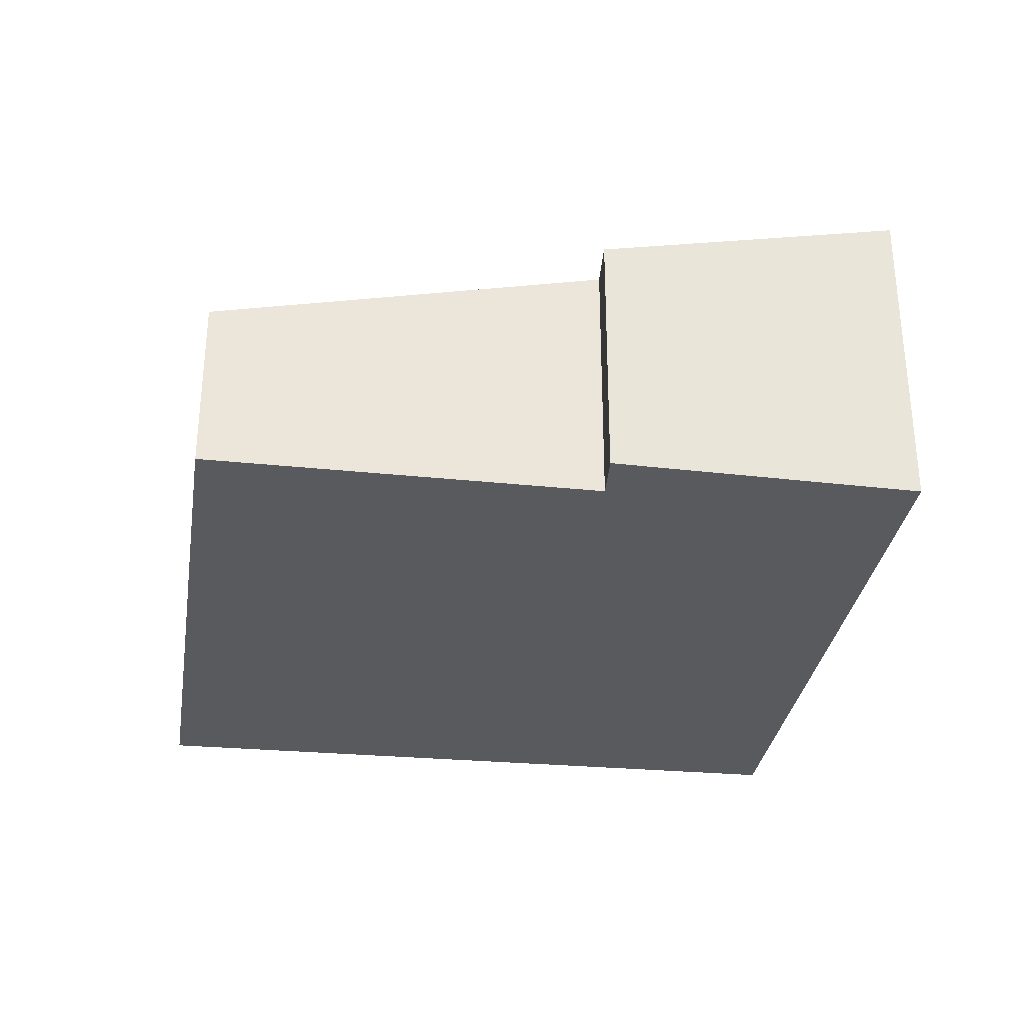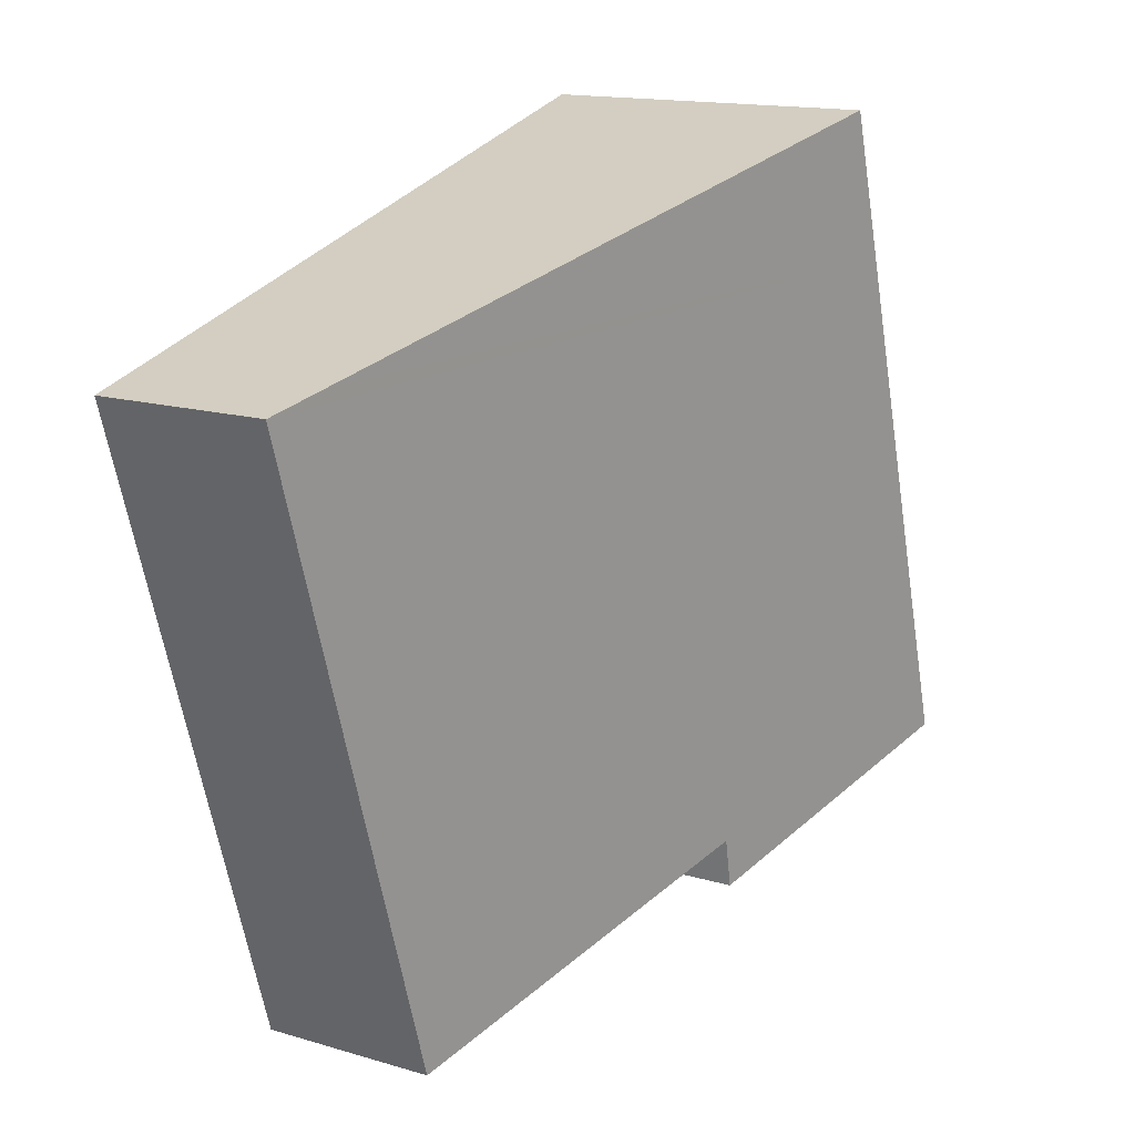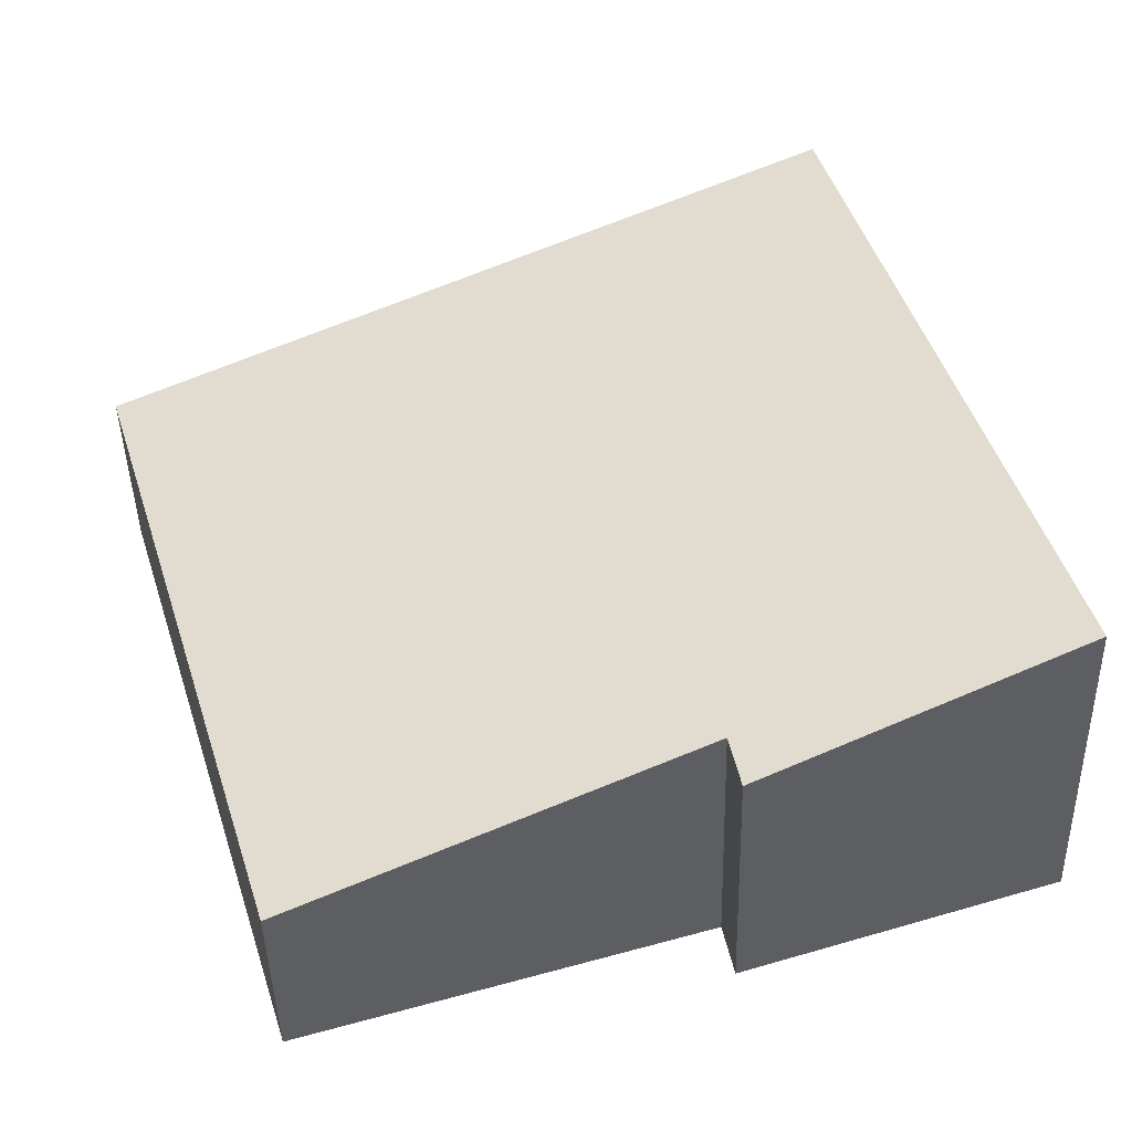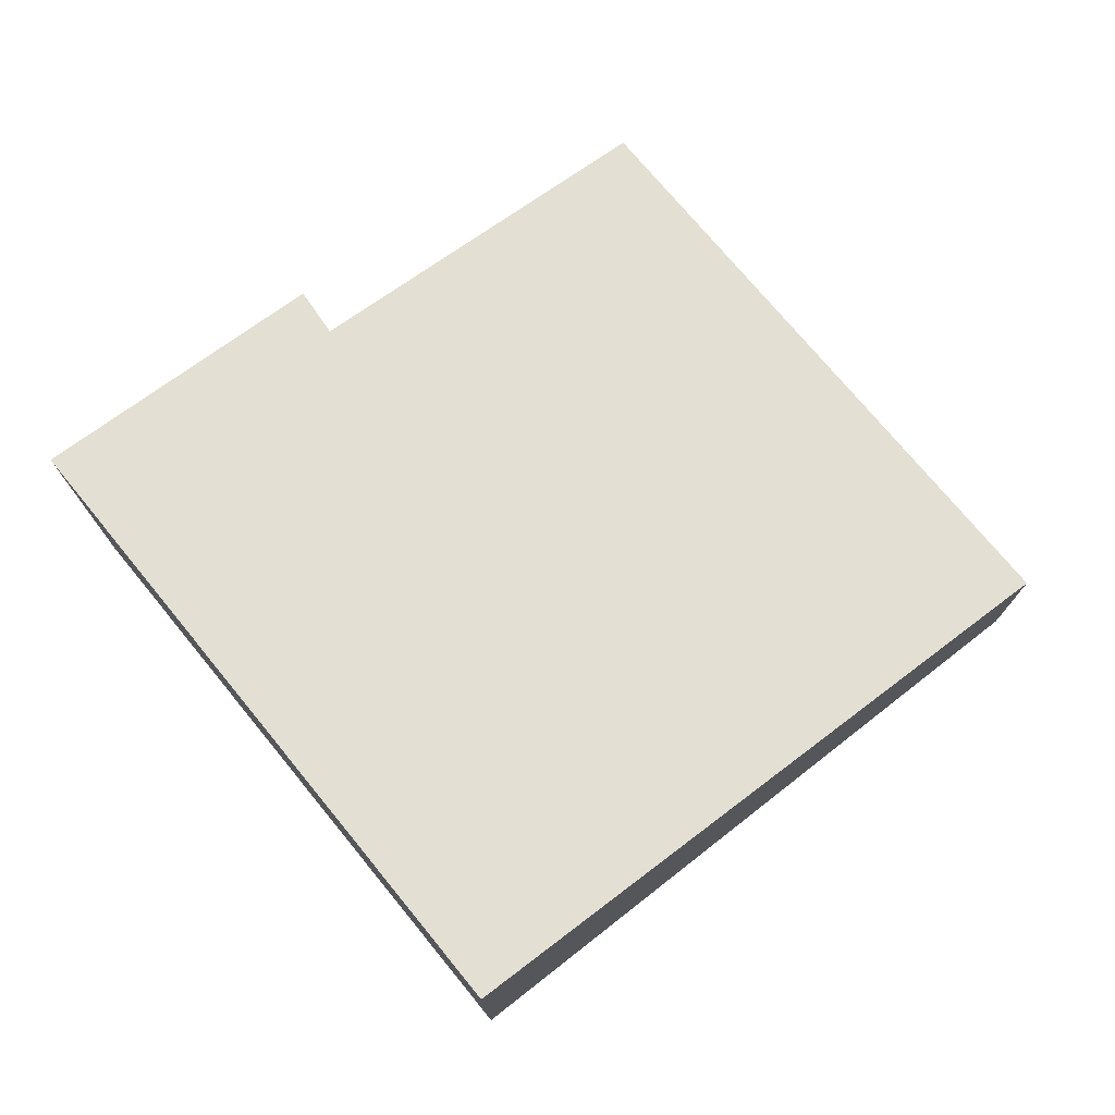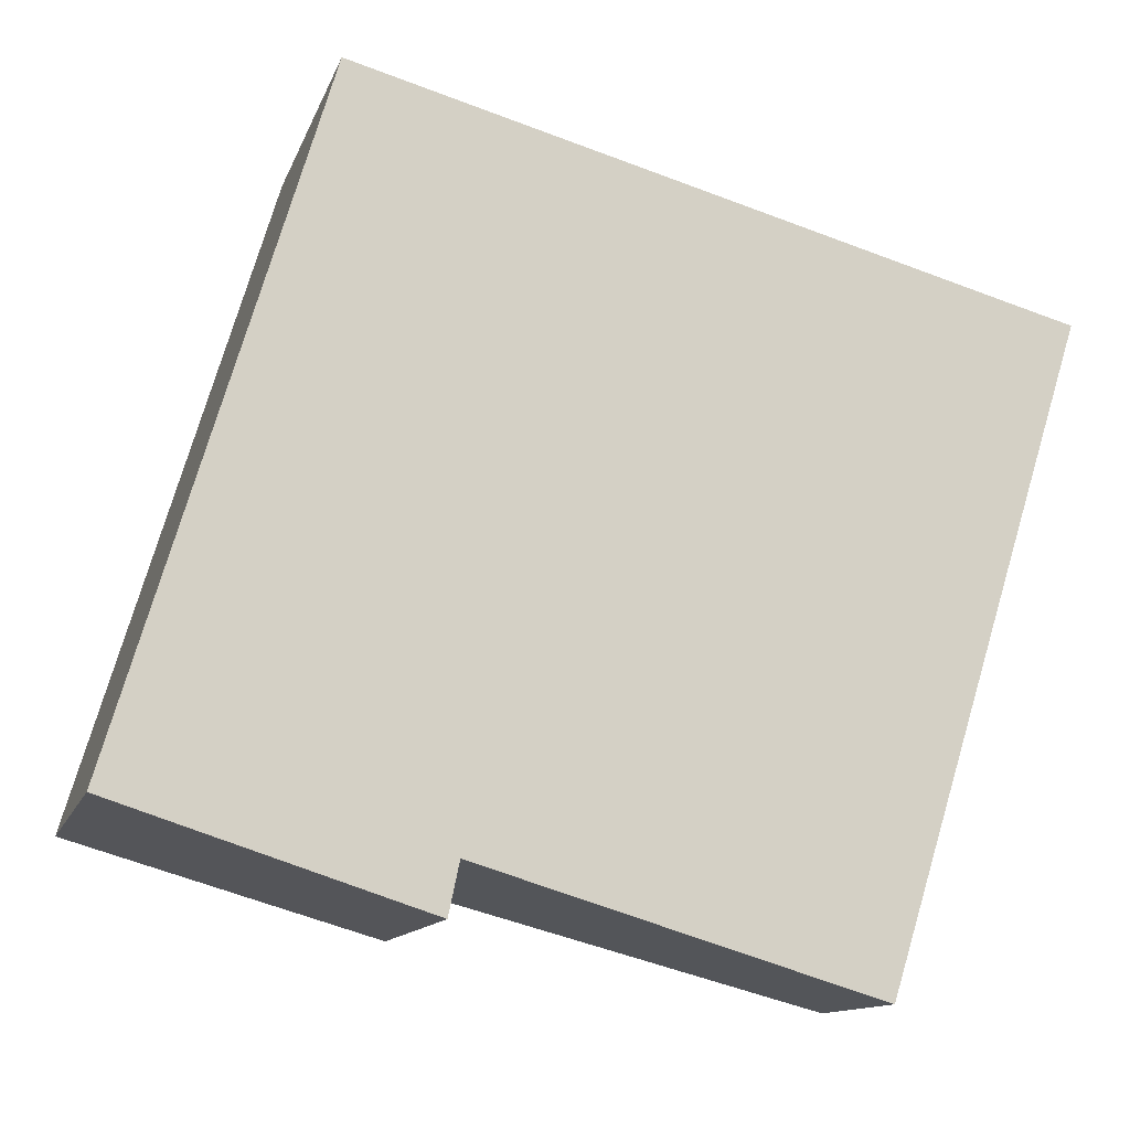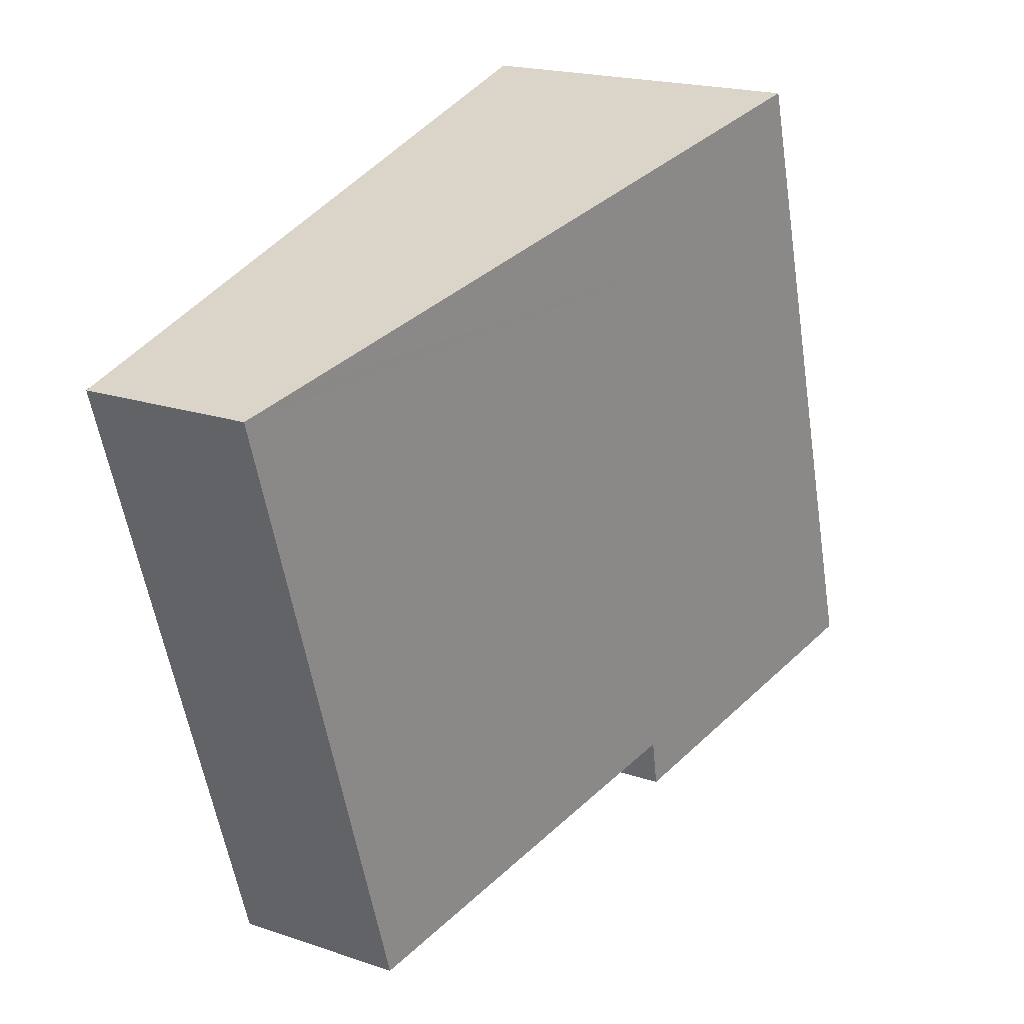
<metadata>
{"format":"obj","ext":"obj","renderer":"f3d","projection":"perspective","resolution":1024,"background":"white","views":[{"elev":-31.4,"azim":-171.8,"up":"+Y"},{"elev":15.0,"azim":122.5,"up":"+Z"},{"elev":-43.8,"azim":-178.6,"up":"+Z"},{"elev":75.2,"azim":-22.7,"up":"+Y"},{"elev":-12.4,"azim":-15.2,"up":"+Z"},{"elev":19.9,"azim":121.8,"up":"+Z"}]}
</metadata>
<code>
v  0 2.862 1.752e-16
v  2.686 2.283 -0.392
v  2.594 2.275 -0.83
v  5.567 1.634 -1.254
v  7.716 1.518 4.054
v  6.026 1.531 -1.391
v  1.334 2.862 4.463
v  7.216 1.63 4.19
v  1.702 2.862 5.696
v  6.026 8.517e-17 -1.391
v  7.716 -2.482e-16 4.054
v  2.686 2.4e-17 -0.392
v  2.594 5.082e-17 -0.83
v  5.567 7.679e-17 -1.254
v  0 0 0
v  1.334 -2.733e-16 4.463
v  1.702 -3.488e-16 5.696
v  7.216 -2.566e-16 4.19
g defaultobject
f 1 2 3
f 4 5 6
f 5 4 2
f 5 2 1
f 5 1 7
f 5 7 8
f 8 7 9
f 5 10 6
f 10 5 11
f 12 3 2
f 3 12 13
f 10 4 6
f 4 10 2
f 2 10 12
f 12 10 14
f 3 15 1
f 15 3 13
f 15 7 1
f 7 15 16
f 7 16 9
f 9 16 17
f 17 8 9
f 8 17 18
f 8 18 5
f 5 18 11
f 13 16 15
f 16 13 12
f 16 12 14
f 16 14 10
f 16 10 11
f 16 11 18
f 16 18 17

</code>
